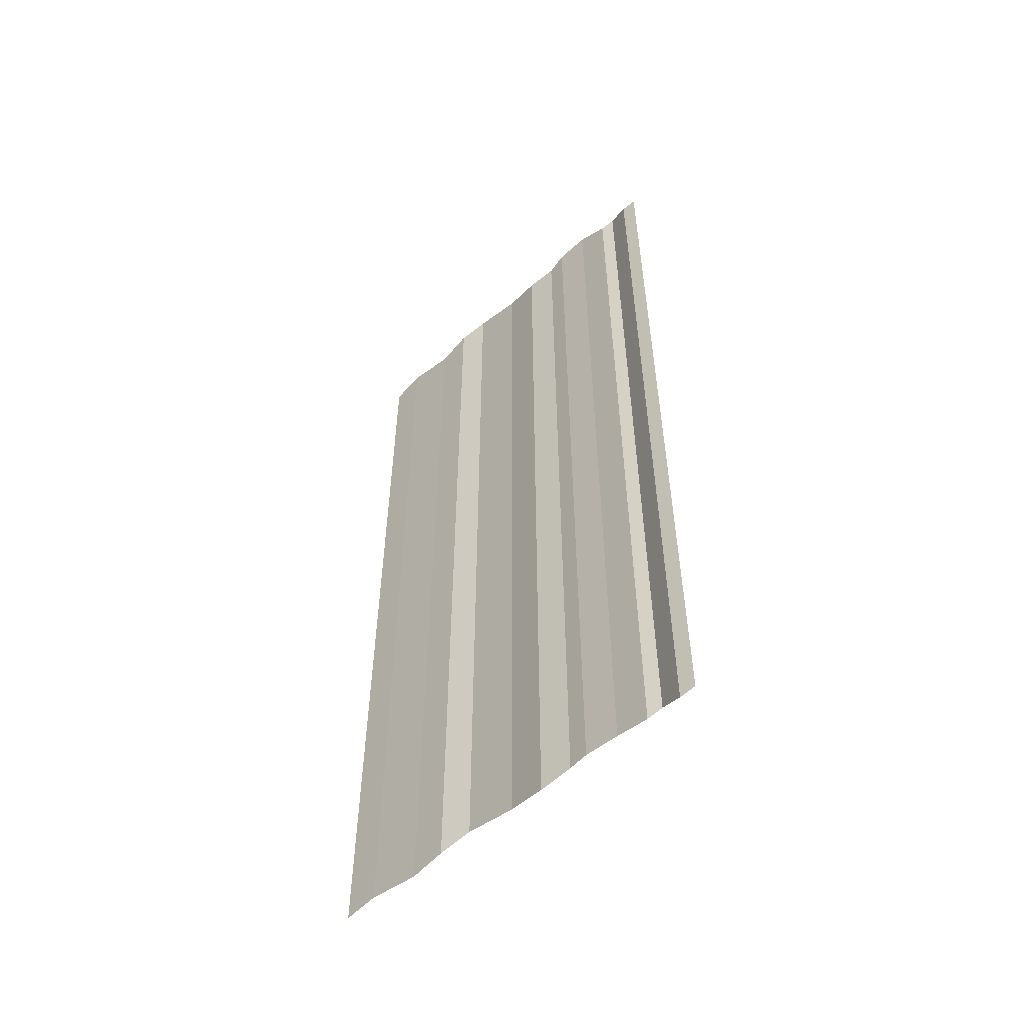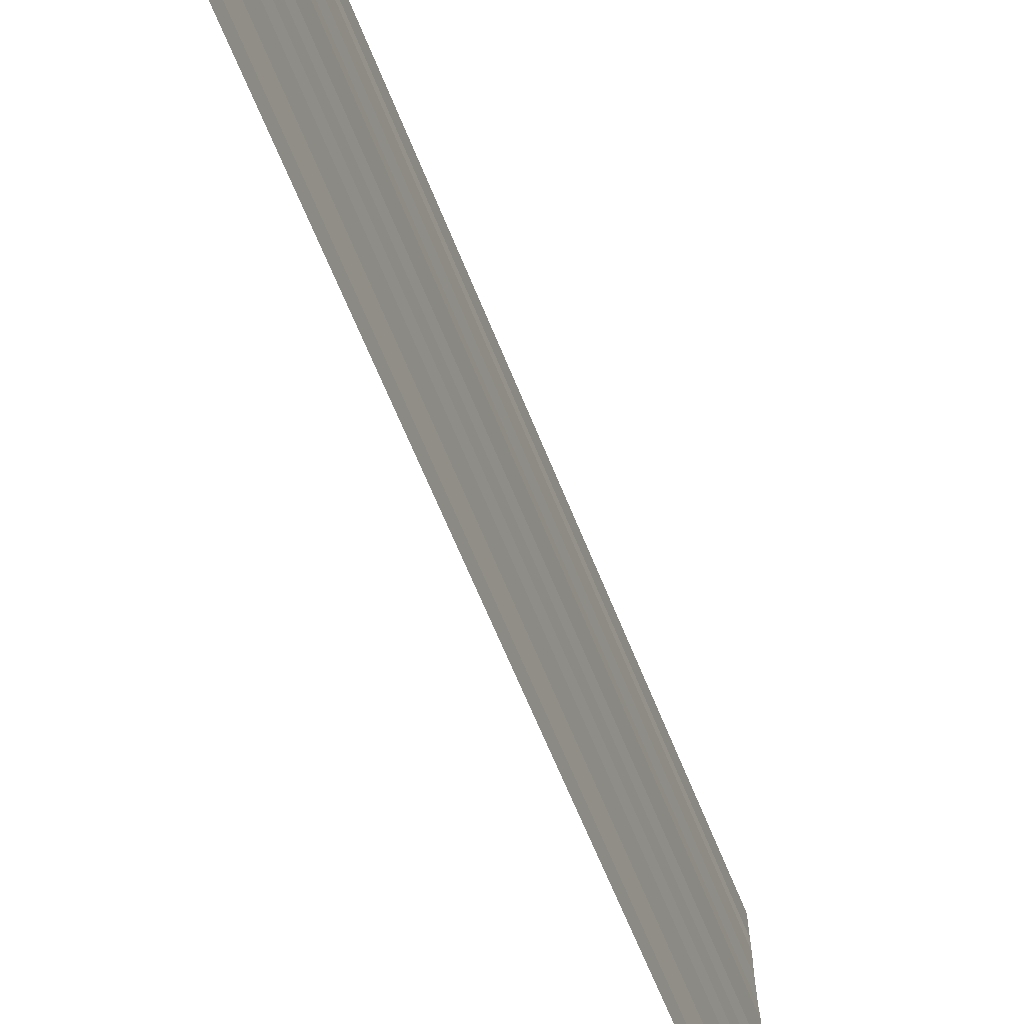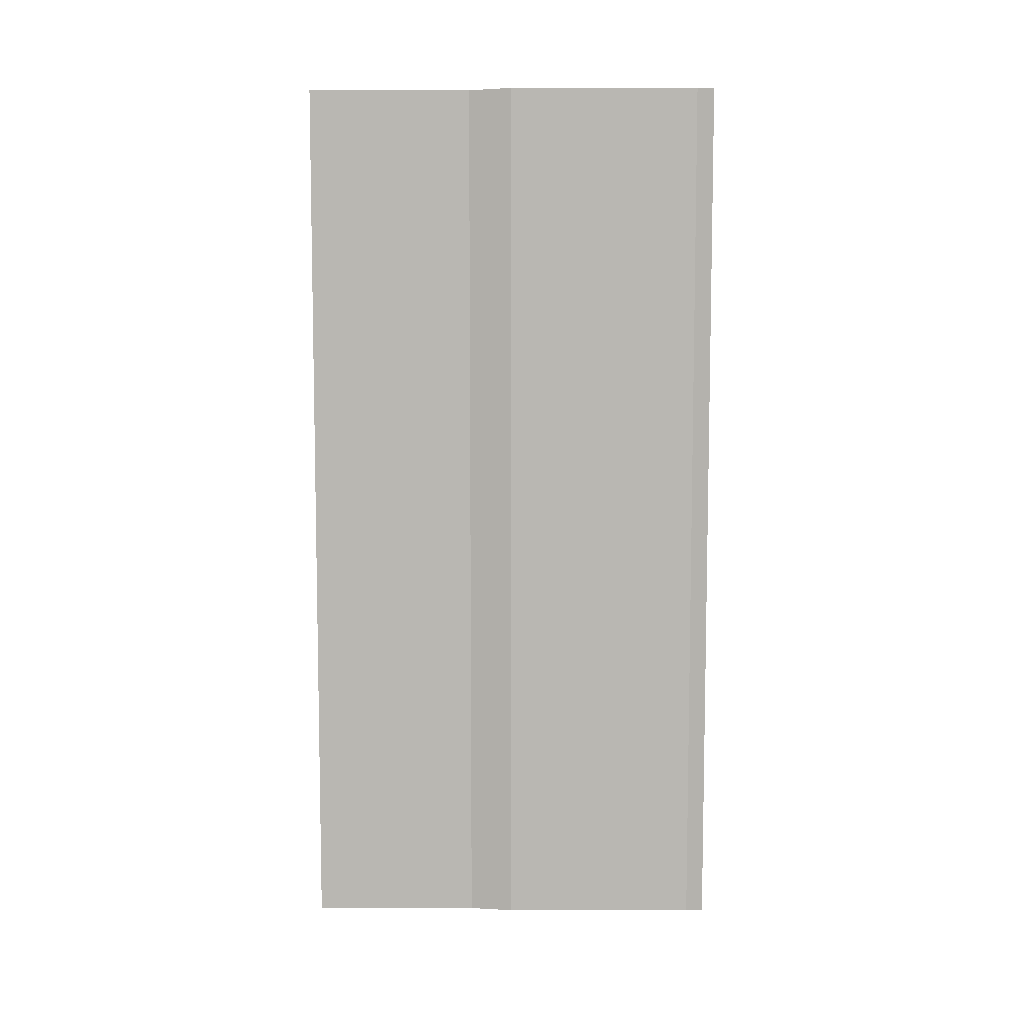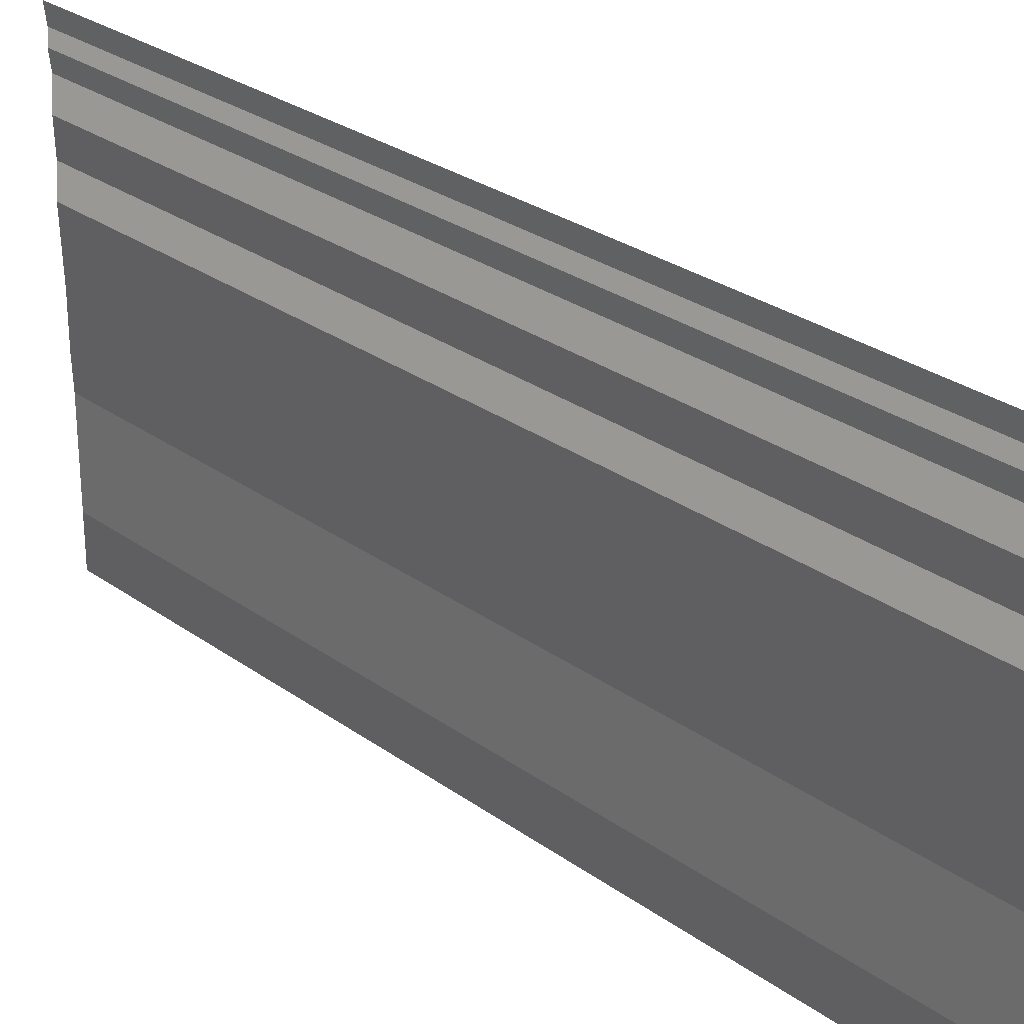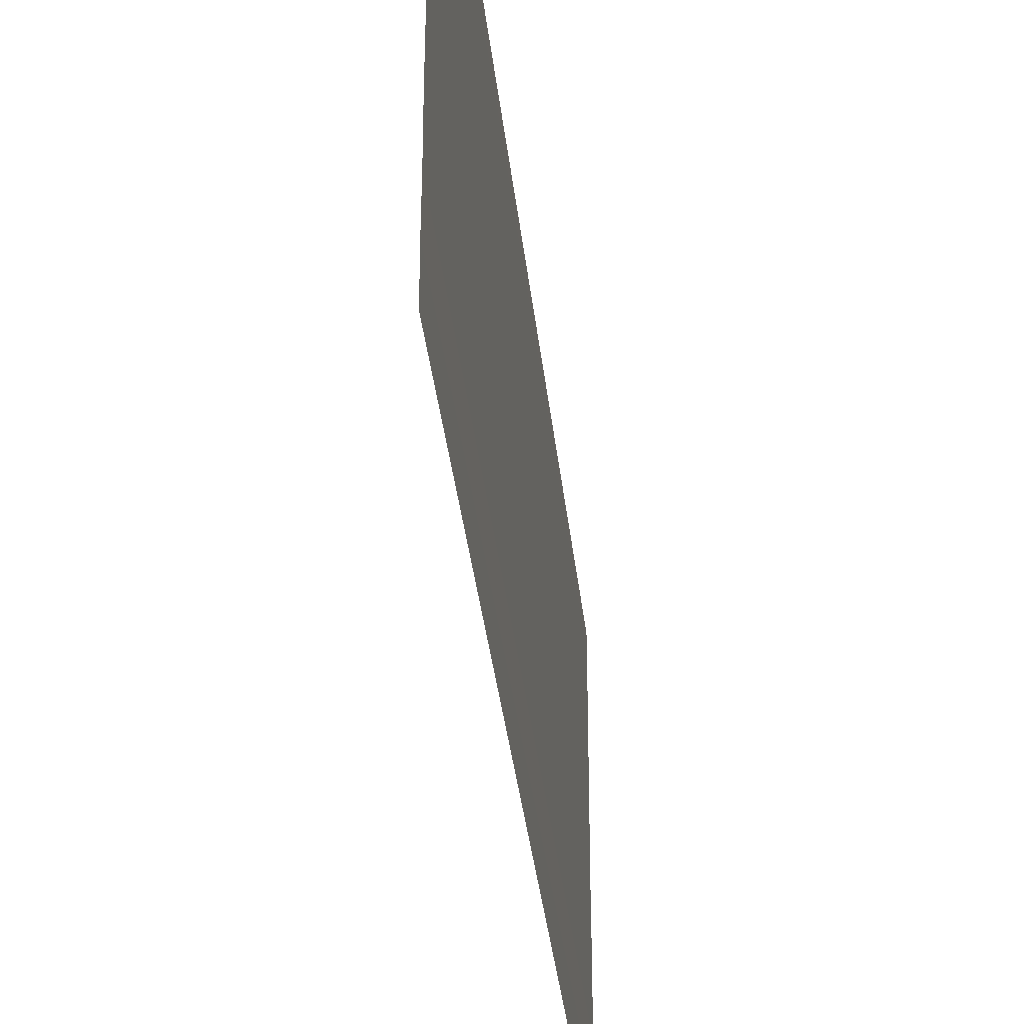
<metadata>
{"format":"obj","ext":"obj","renderer":"f3d","projection":"perspective","resolution":1024,"background":"white","views":[{"elev":-53.1,"azim":-46.8,"up":"+Y"},{"elev":-65.6,"azim":-158.3,"up":"+Z"},{"elev":7.4,"azim":-87.7,"up":"+Y"},{"elev":27.8,"azim":-42.4,"up":"+Z"},{"elev":-36.5,"azim":-173.1,"up":"+Z"}]}
</metadata>
<code>
o 6409
v 2253 1882 17.26
v 2253 1882 17.26
v 2253 1882 17.26
v 2253 1882 17.26
v 2253 1882 17.26
v 2253 1882 17.26
v 2253 1882 17.26
v 2253 1882 17.26
v 2253 1882 17.26
v 2253 1882 17.26
v 2253 1882 17.26
v 2253 1882 17.26
v 2253 1882 17.26
v 2253 1882 17.26
v 2253 1882 17.26
v 2253 1882 17.26
v 2253 1882 17.26
v 2253 1882 17.26
v 2253 1882 17.26
v 2253 1882 17.26
v 2253 1882 17.26
v 2253 1882 17.26
v 2253 1882 17.26
v 2253 1882 17.26
v 2253 1882 17.26
v 2253 1882 17.26
v 2253 1882 17.26
v 2253 1882 17.26
v 2253 1882 17.26
v 2253 1882 17.26
v 2253 1882 17.26
v 2253 1882 17.26
v 2253 1882 17.26
v 2253 1882 17.26
v 2253 1882 17.26
v 2253 1882 17.26
v 2253 1882 17.26
v 2253 1882 17.26
v 2253 1882 17.26
v 2253 1882 17.26
v 2253 1882 17.26
v 2253 1882 17.26
v 2253 1882 17.26
v 2253 1882 17.26
v 2253 1882 17.26
v 2253 1882 17.26
v 2253 1882 17.26
v 2253 1882 17.26
v 2253 1882 17.26
v 2253 1882 17.26
v 2253 1882 17.26
v 2253 1882 17.26
v 2253 1882 17.26
v 2253 1882 17.26
v 2253 1882 17.26
v 2253 1882 17.26
v 2253 1882 17.26
v 2253 1882 17.26
v 2253 1882 17.26
v 2253 1882 17.26
v 2253 1882 17.26
v 2253 1882 17.26
v 2253 1882 17.26
v 2253 1882 17.26
v 2253 1882 17.26
v 2253 1882 17.26
v 2253 1882 17.26
v 2253 1882 17.26
v 2253 1882 17.26
v 2253 1882 17.26
v 2253 1882 17.26
v 2253 1882 17.26
v 2253 1882 17.26
v 2253 1882 17.26
v 2253 1882 17.26
v 2253 1882 17.26
v 2253 1882 17.26
v 2253 1882 17.26
v 2253 1882 17.26
v 2253 1882 17.26
v 2253 1882 17.26
v 2253 1882 17.26
v 2253 1882 17.26
v 2253 1882 17.26
v 2253 1882 17.26
v 2253 1882 17.26
v 2253 1882 17.26
v 2253 1882 17.26
v 2253 1882 17.26
v 2253 1882 17.26
v 2253 1882 17.26
v 2253 1882 17.26
v 2253 1882 17.26
v 2253 1882 17.26
v 2253 1882 17.26
v 2253 1882 17.26
v 2253 1882 17.26
v 2253 1882 17.26
v 2253 1882 17.26
v 2253 1882 17.26
v 2253 1882 17.26
v 2253 1882 17.26
v 2253 1882 17.26
v 2253 1882 17.26
v 2253 1882 17.26
v 2253 1882 17.26
v 2253 1882 17.26
v 2253 1882 17.26
v 2253 1882 17.26
v 2253 1882 17.26
v 2253 1882 17.26
v 2253 1882 17.26
v 2253 1882 17.26
v 2253 1882 17.26
v 2253 1882 17.26
v 2253 1882 17.26
v 2253 1882 17.26
v 2253 1882 17.26
v 2253 1882 17.26
v 2253 1882 17.26
v 2253 1882 17.26
v 2253 1882 17.26
v 2253 1882 17.26
v 2253 1882 17.26
v 2253 1882 17.26
v 2253 1882 17.26
v 2253 1882 17.26
v 2253 1882 17.26
v 2253 1882 17.26
v 2253 1882 17.26
f 1 2 3
f 3 4 5
f 6 7 8
f 8 9 10
f 11 12 13
f 13 14 15
f 16 17 18
f 18 19 20
f 21 22 23
f 23 24 25
f 26 27 28
f 28 29 30
f 31 32 33
f 33 34 35
f 36 37 38
f 38 39 40
f 41 42 43
f 43 44 45
f 46 47 48
f 48 49 50
f 51 52 53
f 53 54 55
f 56 57 58
f 58 59 60
f 61 62 63
f 63 64 65
f 66 67 68
f 68 69 70
f 71 72 73
f 73 74 75
f 76 77 78
f 78 79 80
f 81 82 83
f 83 84 85
f 86 87 88
f 88 89 90
f 91 92 93
f 93 94 95
f 96 97 98
f 98 99 100
f 101 102 103
f 103 104 105
f 106 107 108
f 108 109 110
f 111 112 113
f 113 114 115
f 116 117 118
f 118 119 120
f 121 122 123
f 123 124 125
f 126 127 128
f 128 129 130

</code>
